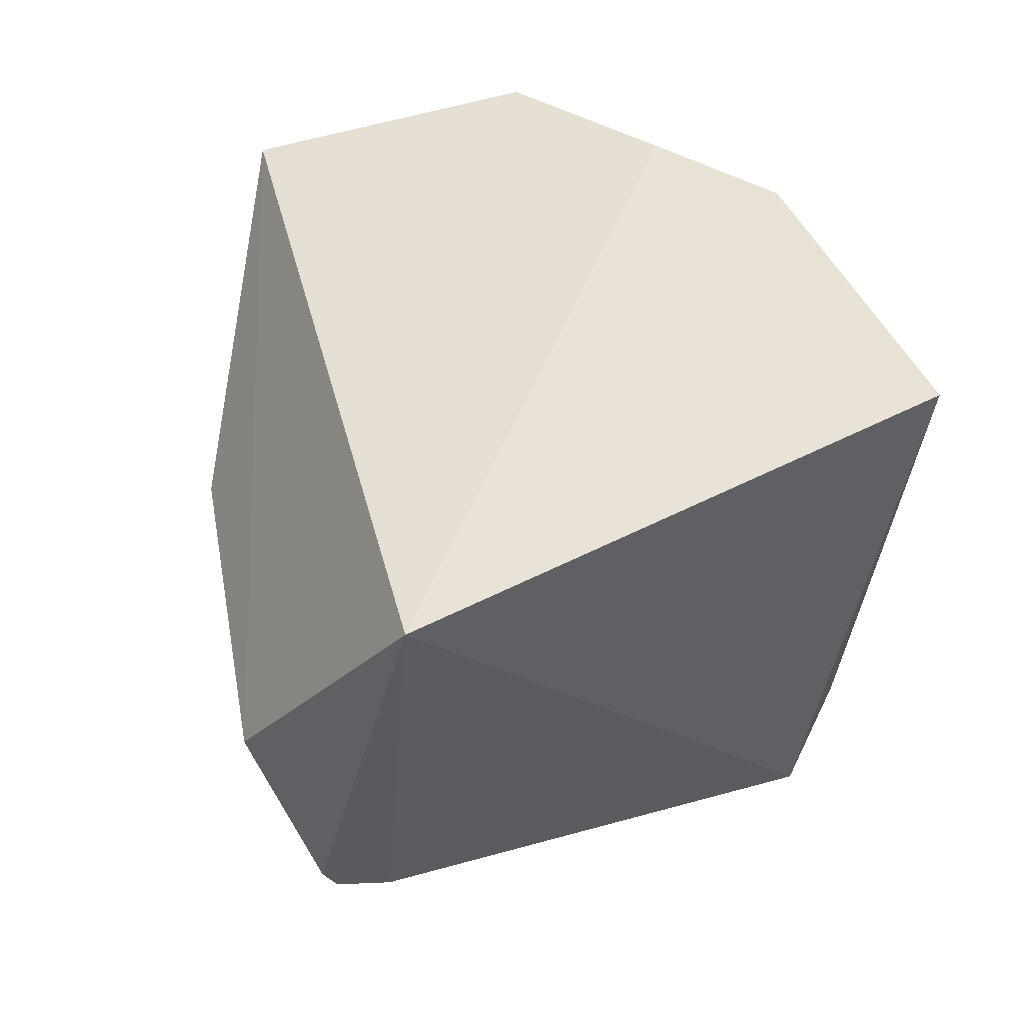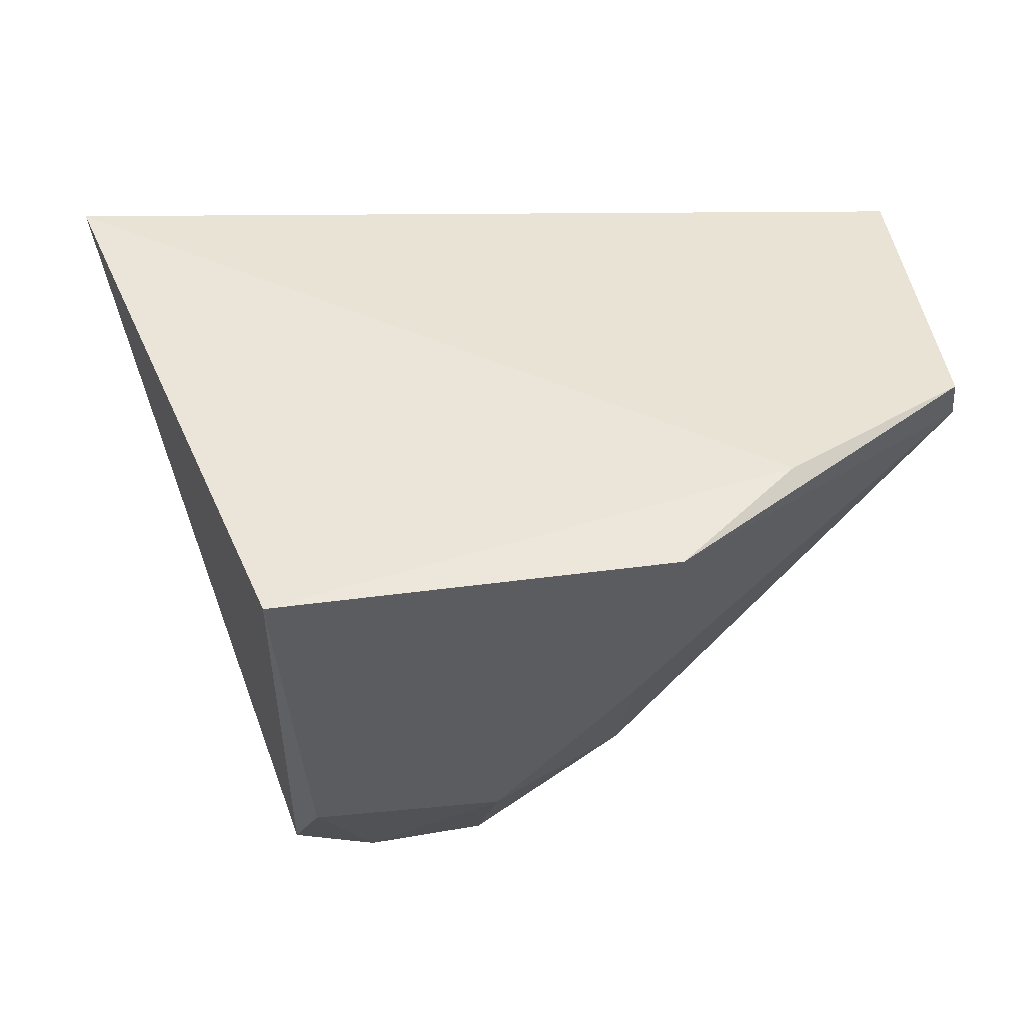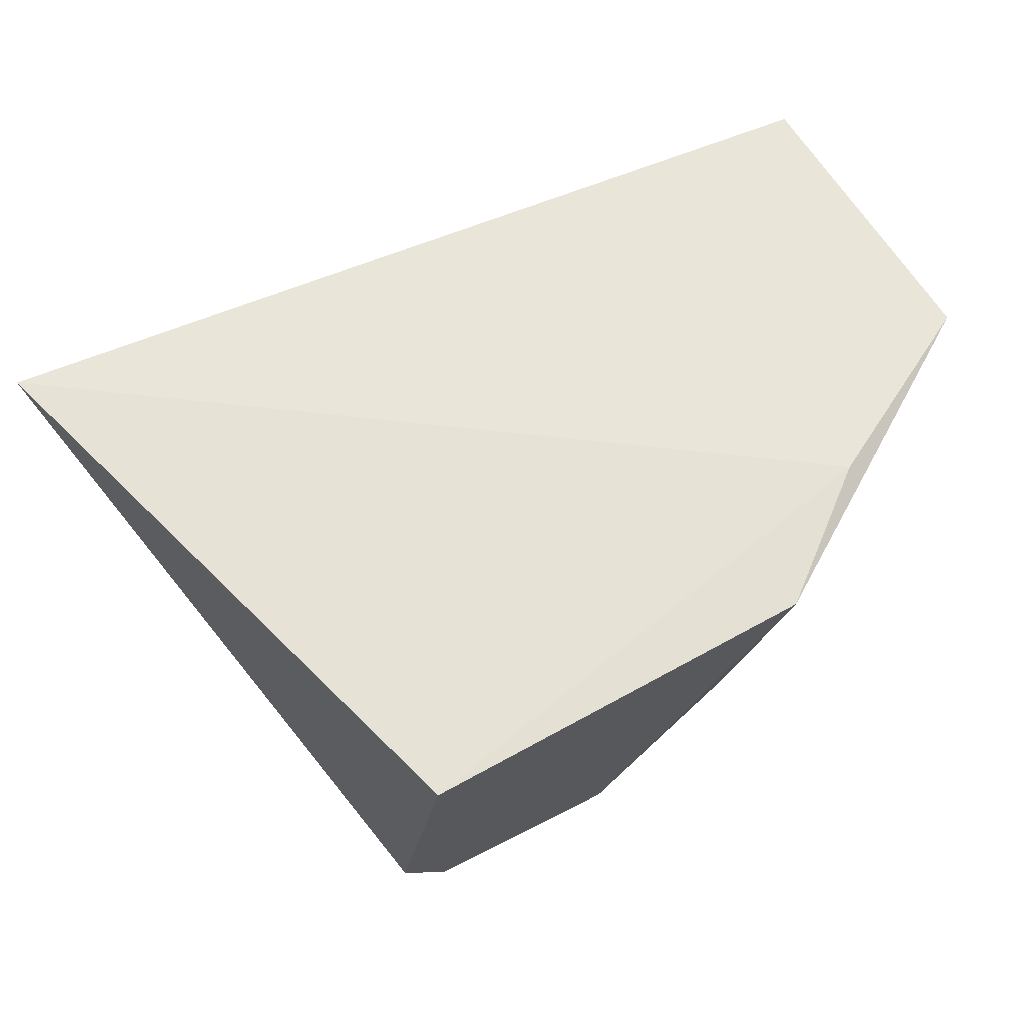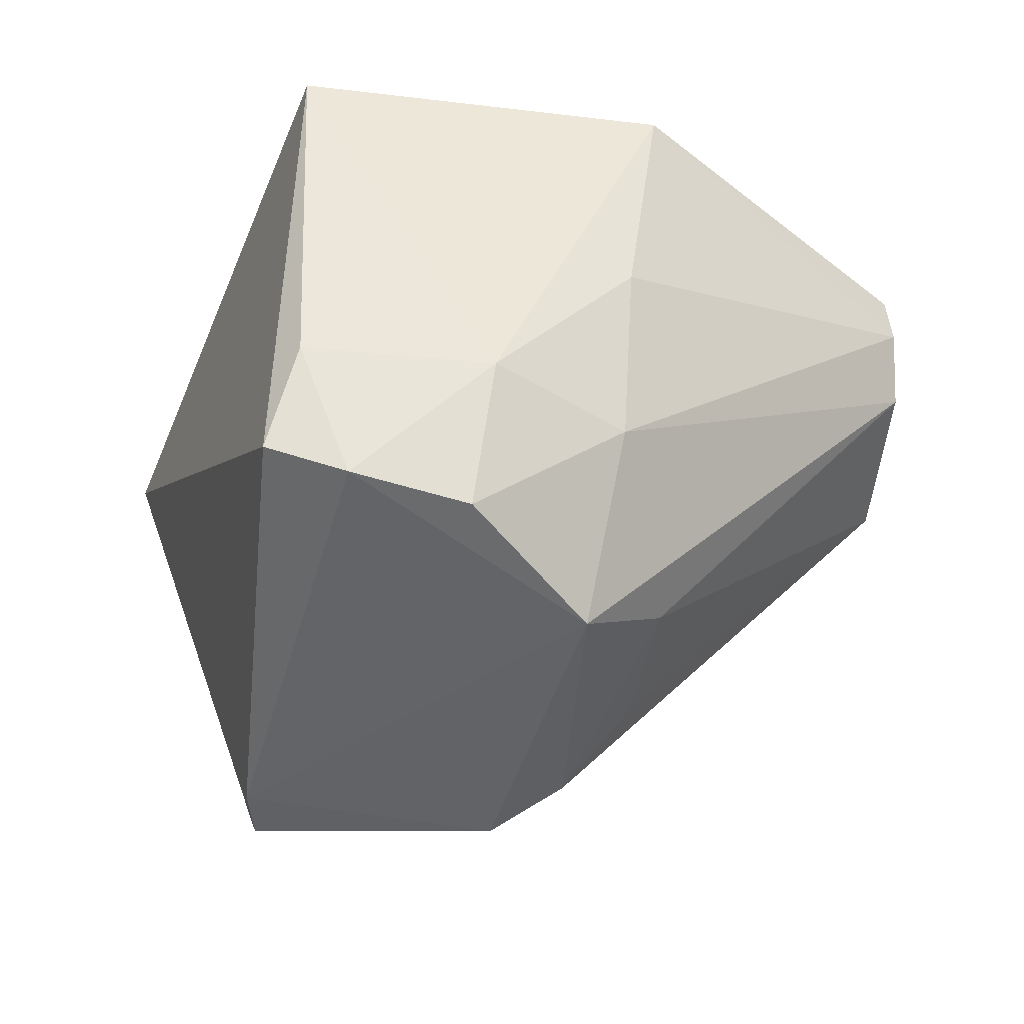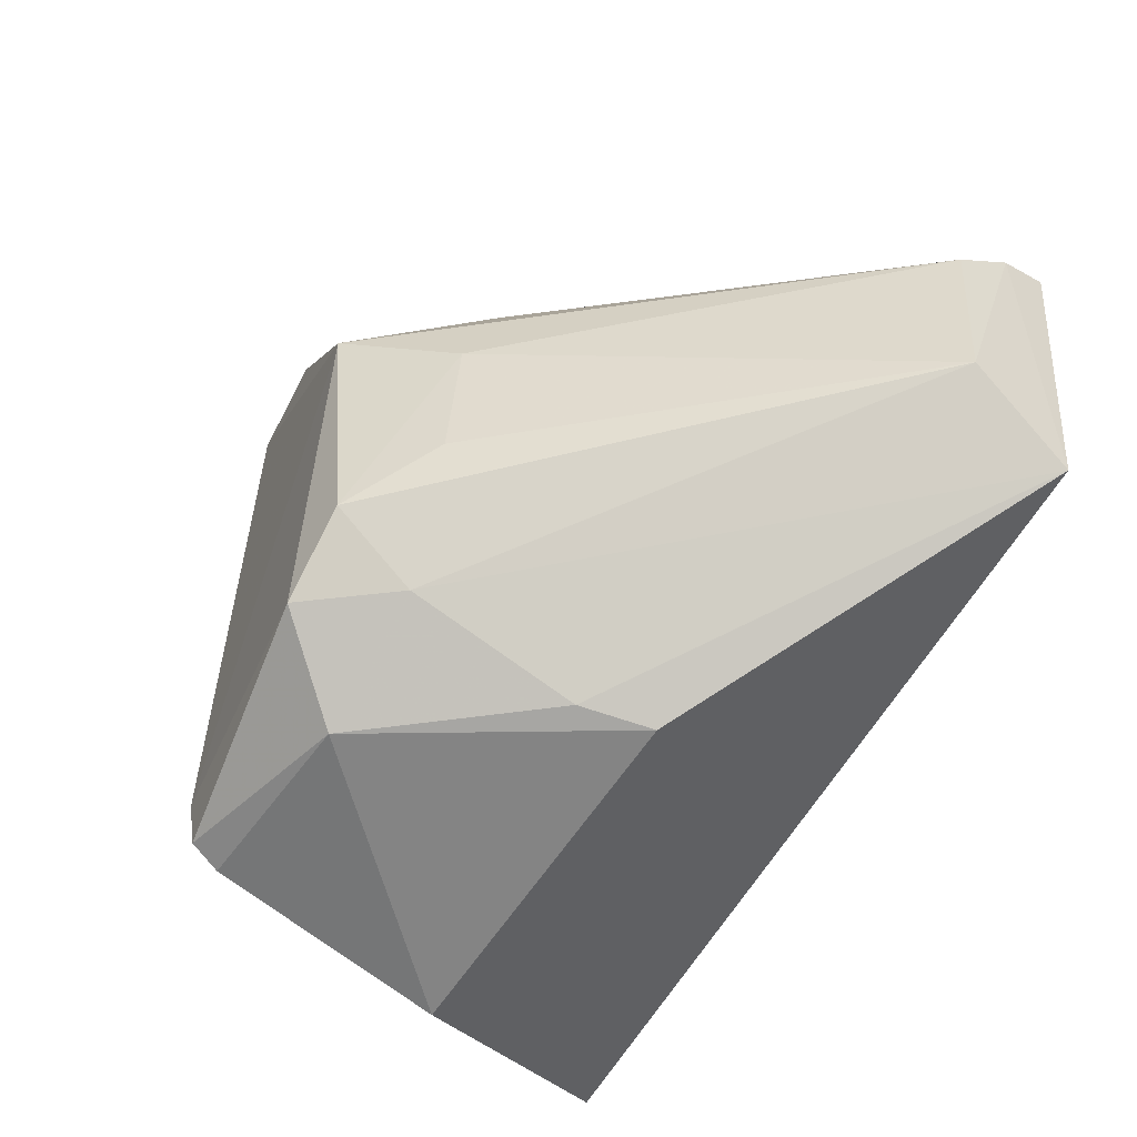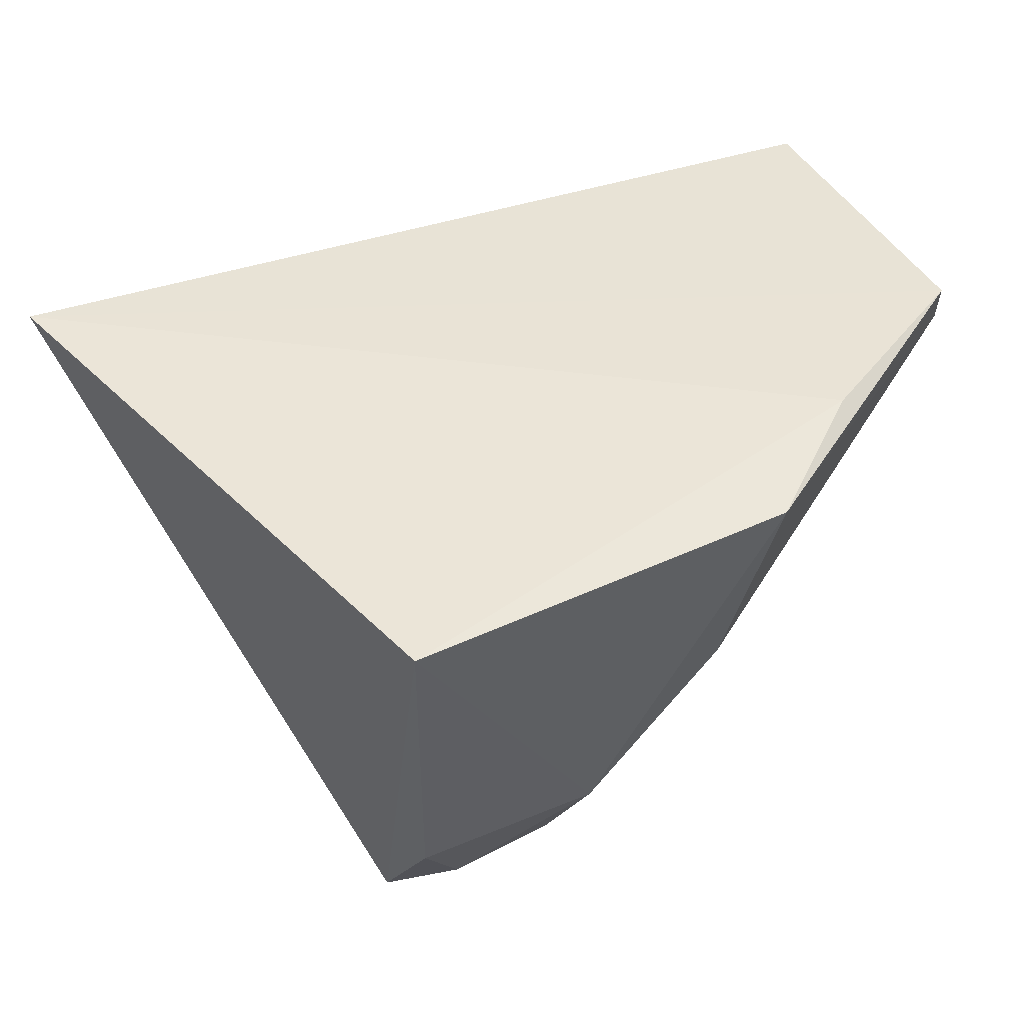
<metadata>
{"format":"obj","ext":"obj","renderer":"f3d","projection":"perspective","resolution":1024,"background":"white","views":[{"elev":39.7,"azim":72.8,"up":"+Z"},{"elev":45.9,"azim":174.1,"up":"+Z"},{"elev":61.5,"azim":152.4,"up":"+Z"},{"elev":-51.1,"azim":174.1,"up":"+Z"},{"elev":-51.2,"azim":-119.3,"up":"+Y"},{"elev":46.7,"azim":154.9,"up":"+Z"}]}
</metadata>
<code>
v 0.13 -0.06316 0.02812
v 0.1386 -0.09184 0.02803
v 0.1301 -0.06876 0.003662
v 0.1142 -0.07584 0.001098
v 0.09673 -0.08889 0.02727
v 0.1296 -0.09386 0.002931
v 0.1113 -0.06378 0.02842
v 0.1301 -0.09118 0.002744
v 0.1173 -0.09104 0.001471
v 0.1303 -0.09794 0.01535
v 0.1195 -0.0663 0.008445
v 0.09615 -0.0745 0.02604
v 0.1055 -0.0686 0.02895
v 0.126 -0.06876 0.00235
v 0.096 -0.08519 0.02264
v 0.1299 -0.09465 0.00434
v 0.1122 -0.09587 0.01639
v 0.1288 -0.06629 0.008388
v 0.1128 -0.06985 0.008624
v 0.09652 -0.07386 0.02838
v 0.1203 -0.06969 0.001838
v 0.114 -0.09131 0.005581
v 0.1139 -0.0879 0.00189
v 0.09594 -0.07686 0.02306
v 0.12 -0.09485 0.004982
v 0.1127 -0.06615 0.01678
v 0.1132 -0.09515 0.01309
v 0.11 -0.07895 0.005467
v 0.1107 -0.08516 0.005212
f 1 2 3
f 8 3 2
f 8 2 6
f 9 8 6
f 9 4 8
f 10 2 5
f 11 7 1
f 13 2 1
f 13 1 7
f 14 8 4
f 14 3 8
f 15 5 12
f 16 6 2
f 16 2 10
f 17 10 5
f 18 11 1
f 18 1 3
f 18 14 11
f 18 3 14
f 20 5 2
f 20 2 13
f 20 12 5
f 20 13 7
f 20 7 12
f 21 14 4
f 21 11 14
f 21 19 11
f 21 4 19
f 22 5 15
f 23 4 9
f 23 22 15
f 23 9 22
f 24 15 12
f 24 19 4
f 24 12 19
f 25 9 6
f 25 6 16
f 25 16 10
f 25 10 17
f 25 22 9
f 26 19 12
f 26 12 7
f 26 7 11
f 26 11 19
f 27 17 5
f 27 5 22
f 27 25 17
f 27 22 25
f 28 4 23
f 28 24 4
f 28 15 24
f 29 28 23
f 29 23 15
f 29 15 28

</code>
